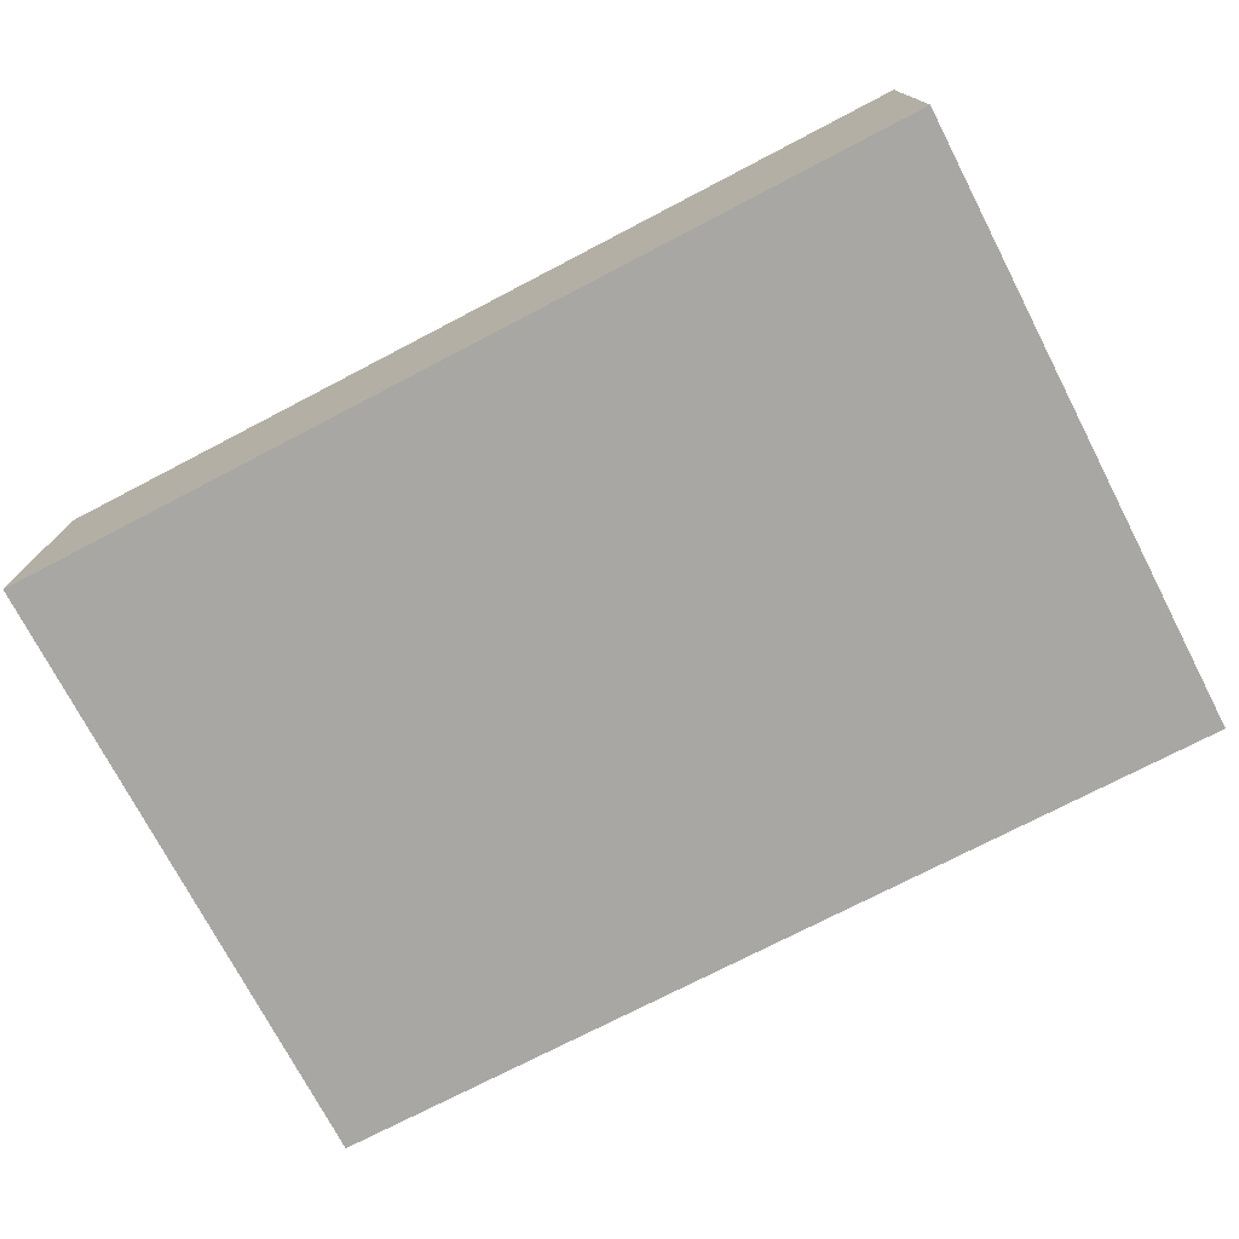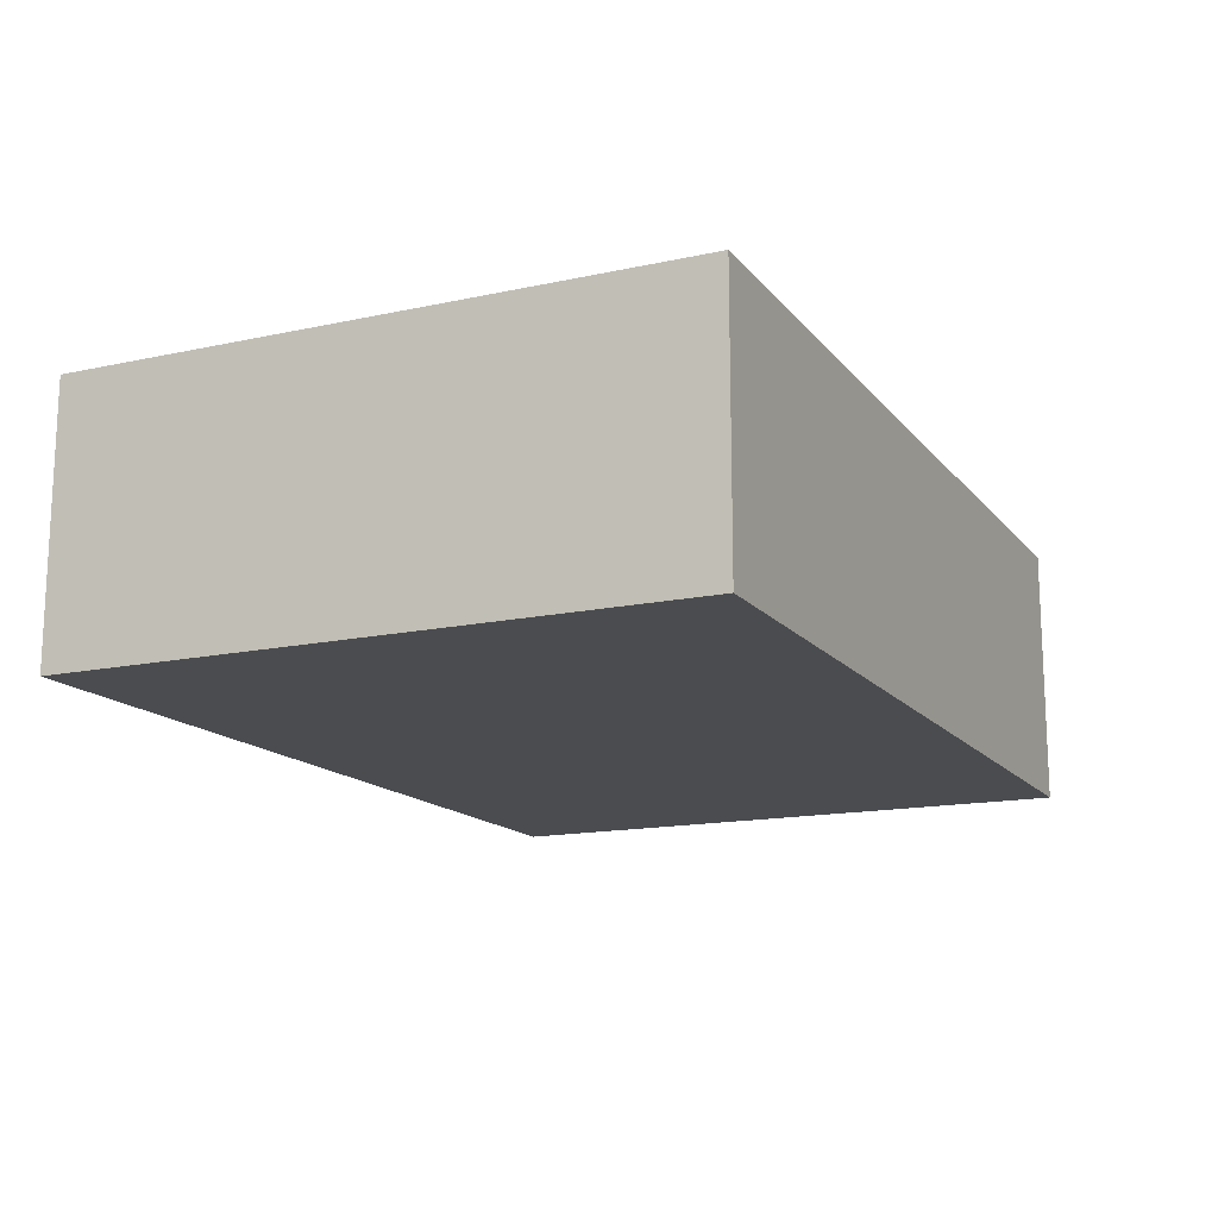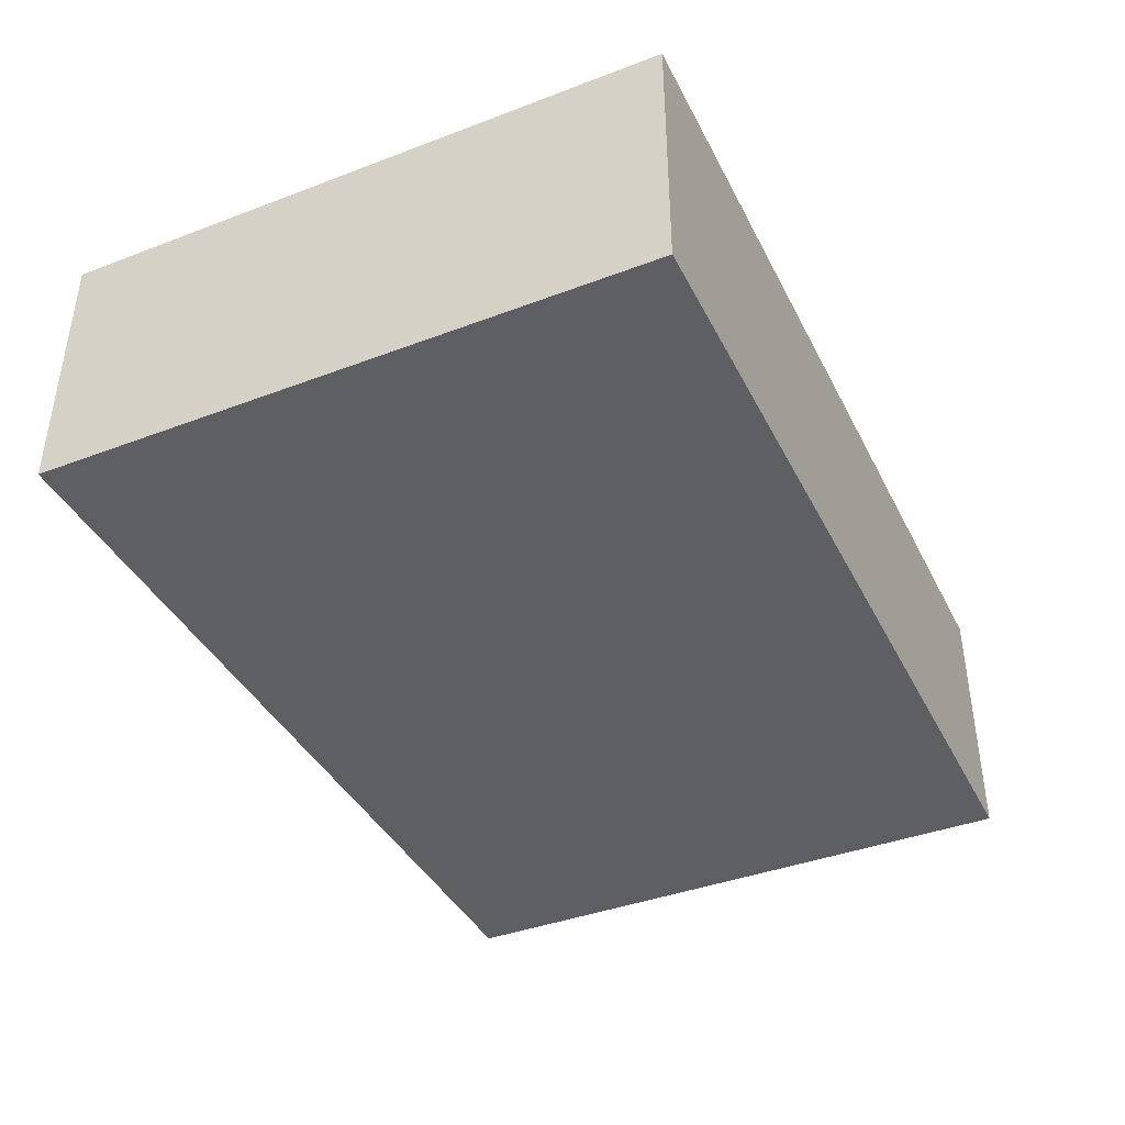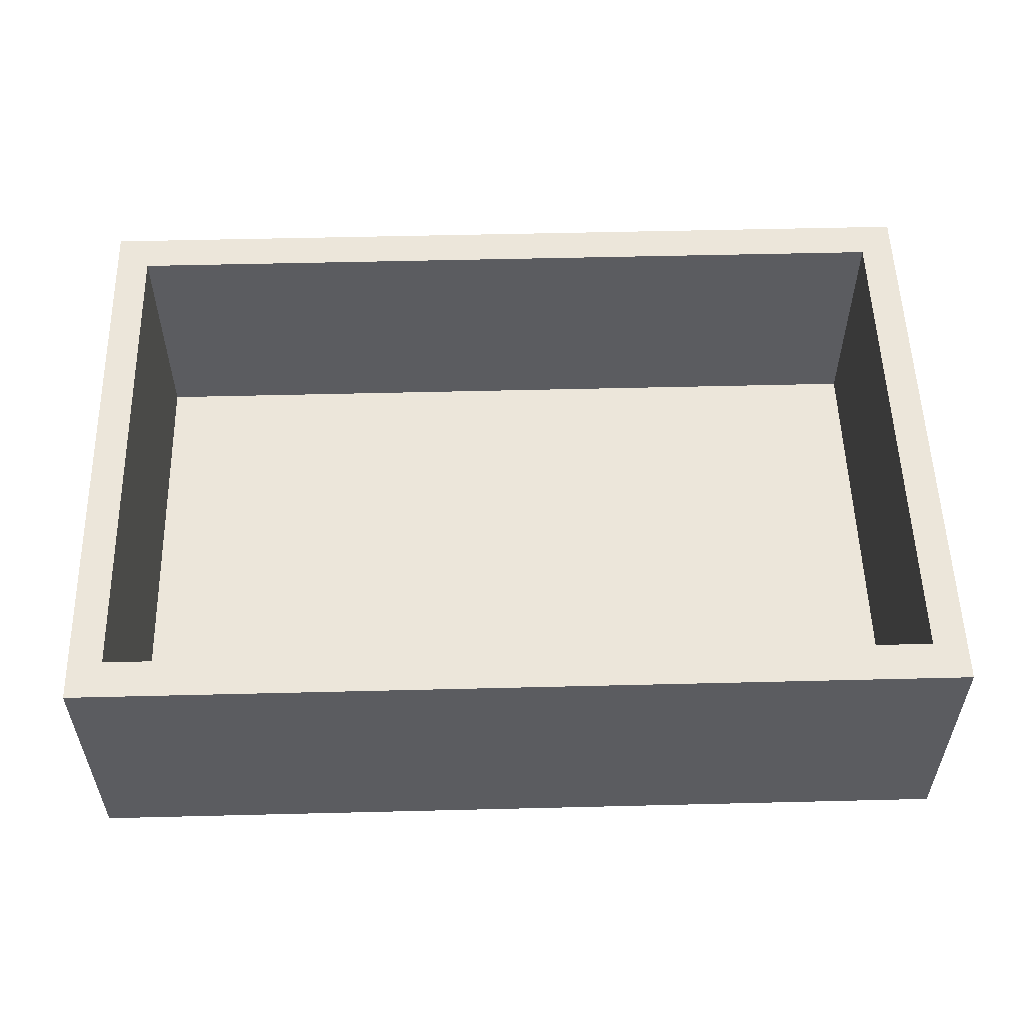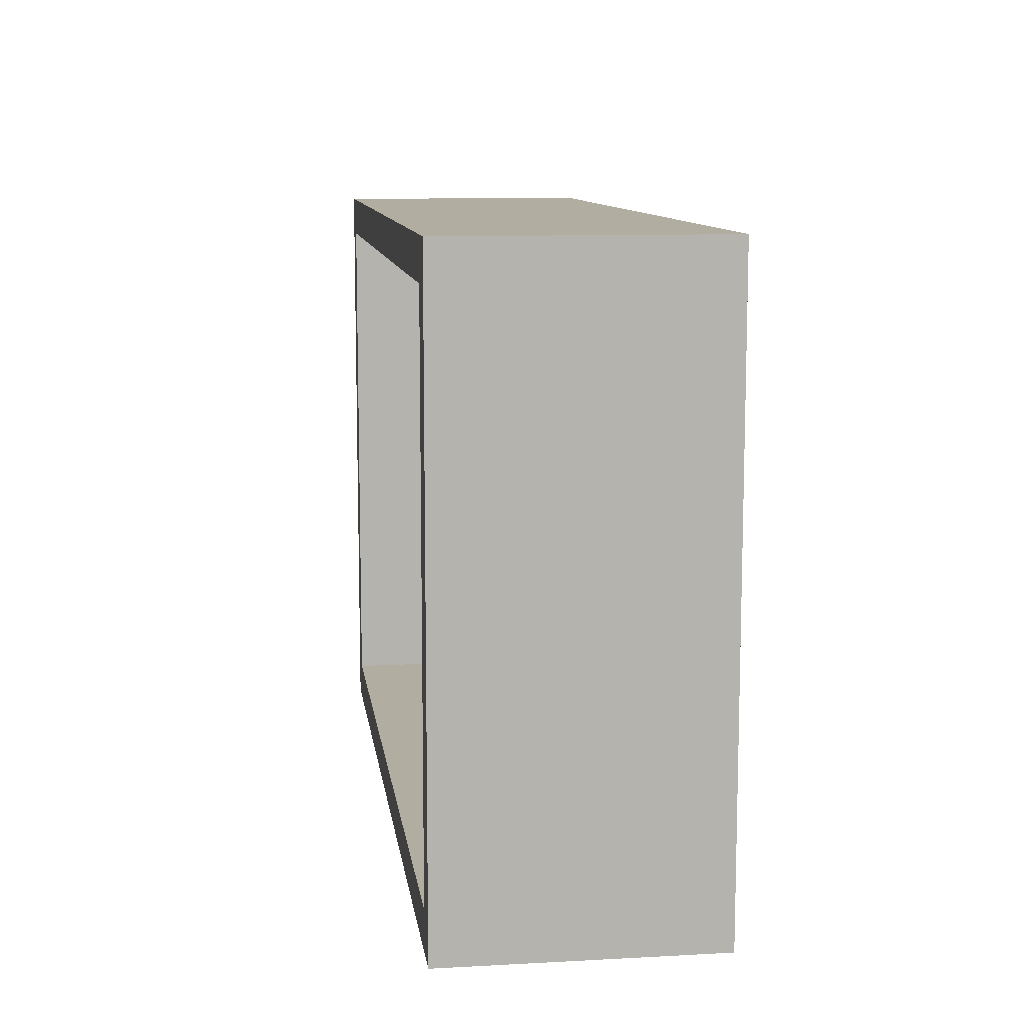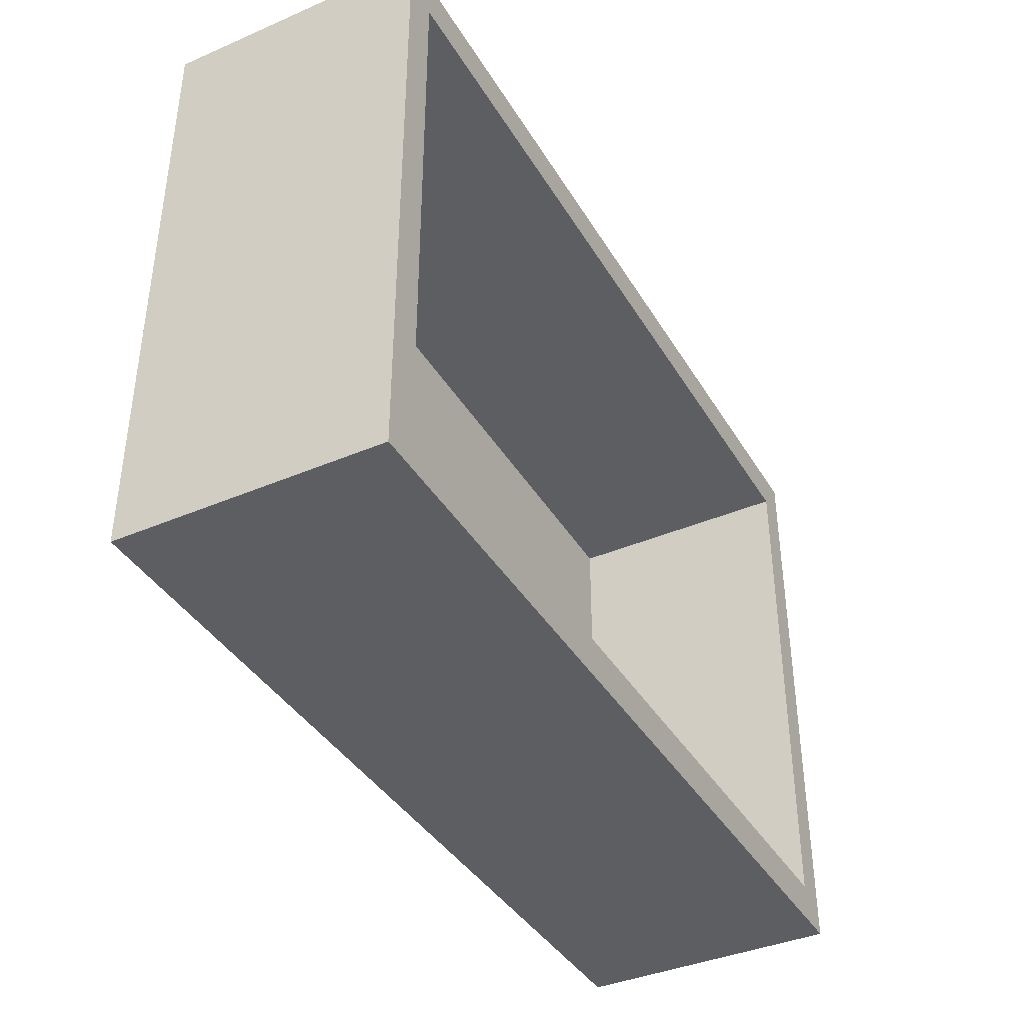
<metadata>
{"format":"obj","ext":"obj","renderer":"f3d","projection":"perspective","resolution":1024,"background":"white","views":[{"elev":-74.4,"azim":-152.5,"up":"+Y"},{"elev":-15.0,"azim":-65.1,"up":"+Y"},{"elev":-40.2,"azim":115.0,"up":"+Y"},{"elev":54.6,"azim":-1.5,"up":"+Y"},{"elev":10.4,"azim":-97.7,"up":"+Z"},{"elev":-39.4,"azim":118.1,"up":"+Z"}]}
</metadata>
<code>
v 66.67 19.57 4e-06
v -66.67 19.57 4e-06
v -66.67 -19.57 0
v 66.67 -19.57 0
v 66.67 19.57 90.84
v -66.67 19.57 90.84
v -66.67 -19.57 90.84
v 66.67 -19.57 90.84
v 61.56 19.57 5.882
v -61.56 19.57 5.882
v -61.56 19.57 84.96
v 61.56 19.57 84.96
v 61.56 -16.26 5.882
v -61.56 -16.26 5.882
v -61.56 -16.26 84.96
v 61.56 -16.26 84.96
f 5 6 7 8
f 1 4 3 2
f 13 14 15 16
f 2 3 7 6
f 3 4 8 7
f 4 1 5 8
f 1 2 10 9
f 2 6 11 10
f 6 5 12 11
f 5 1 9 12
f 9 10 14 13
f 10 11 15 14
f 11 12 16 15
f 12 9 13 16

</code>
